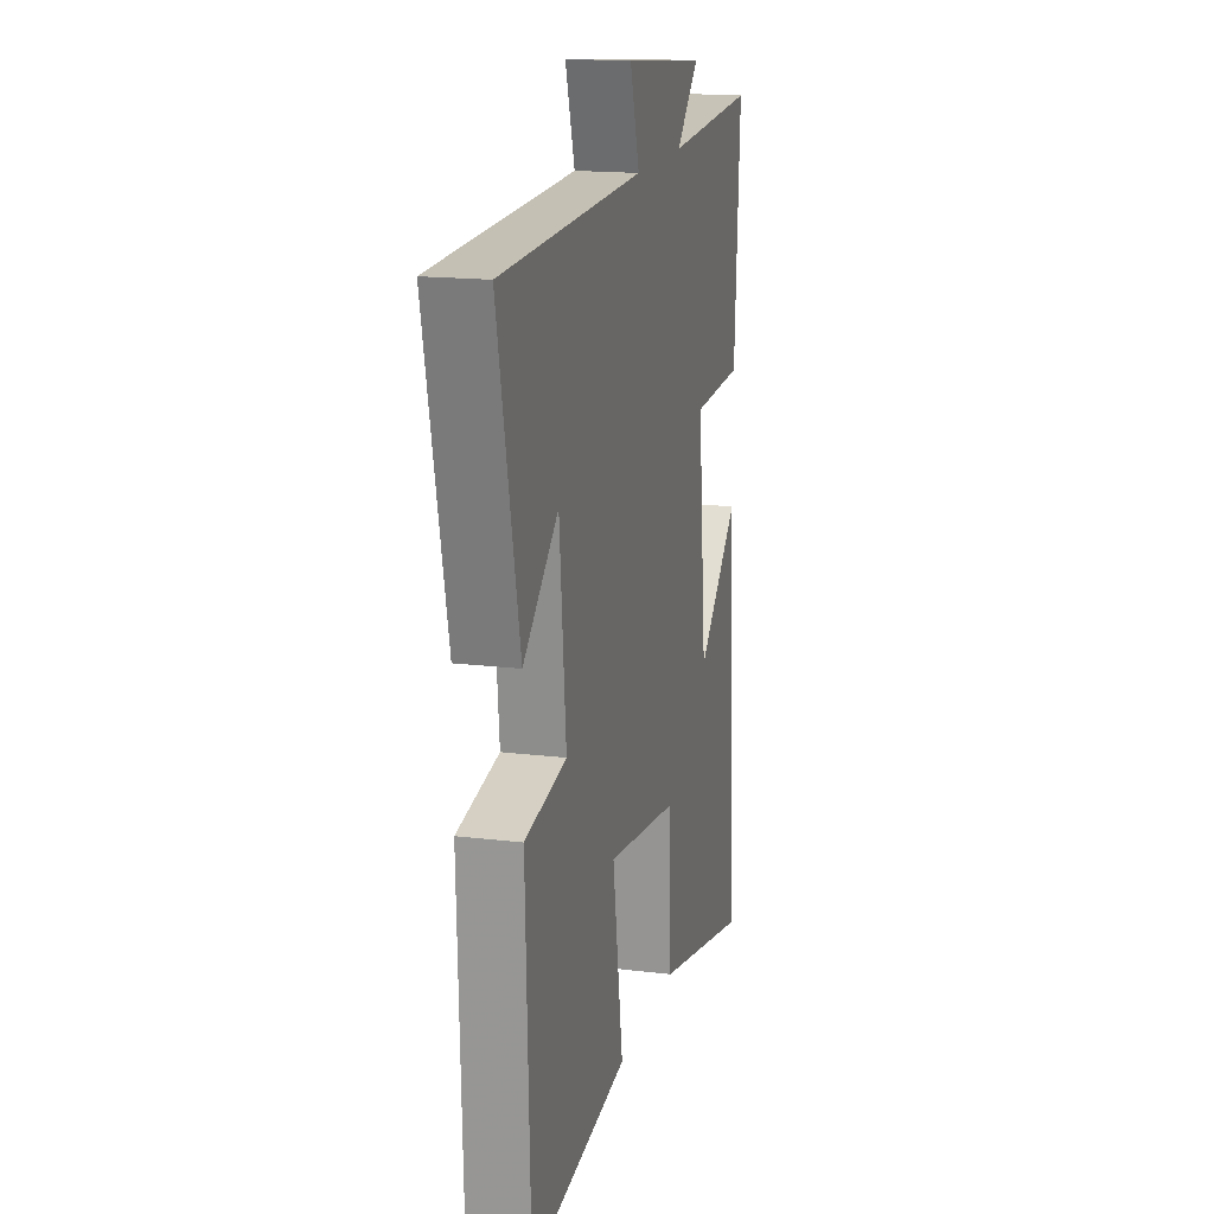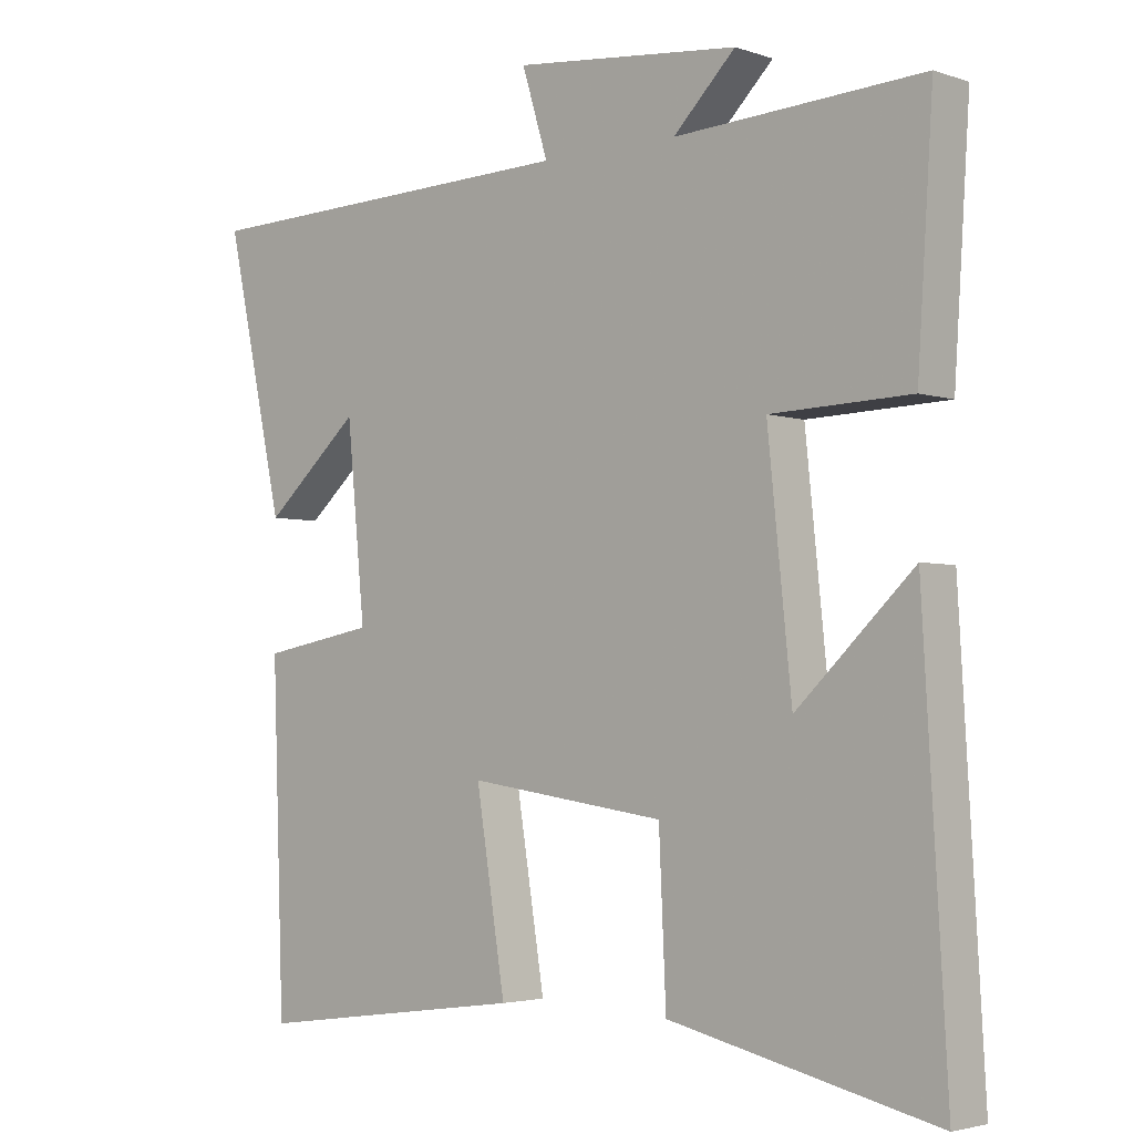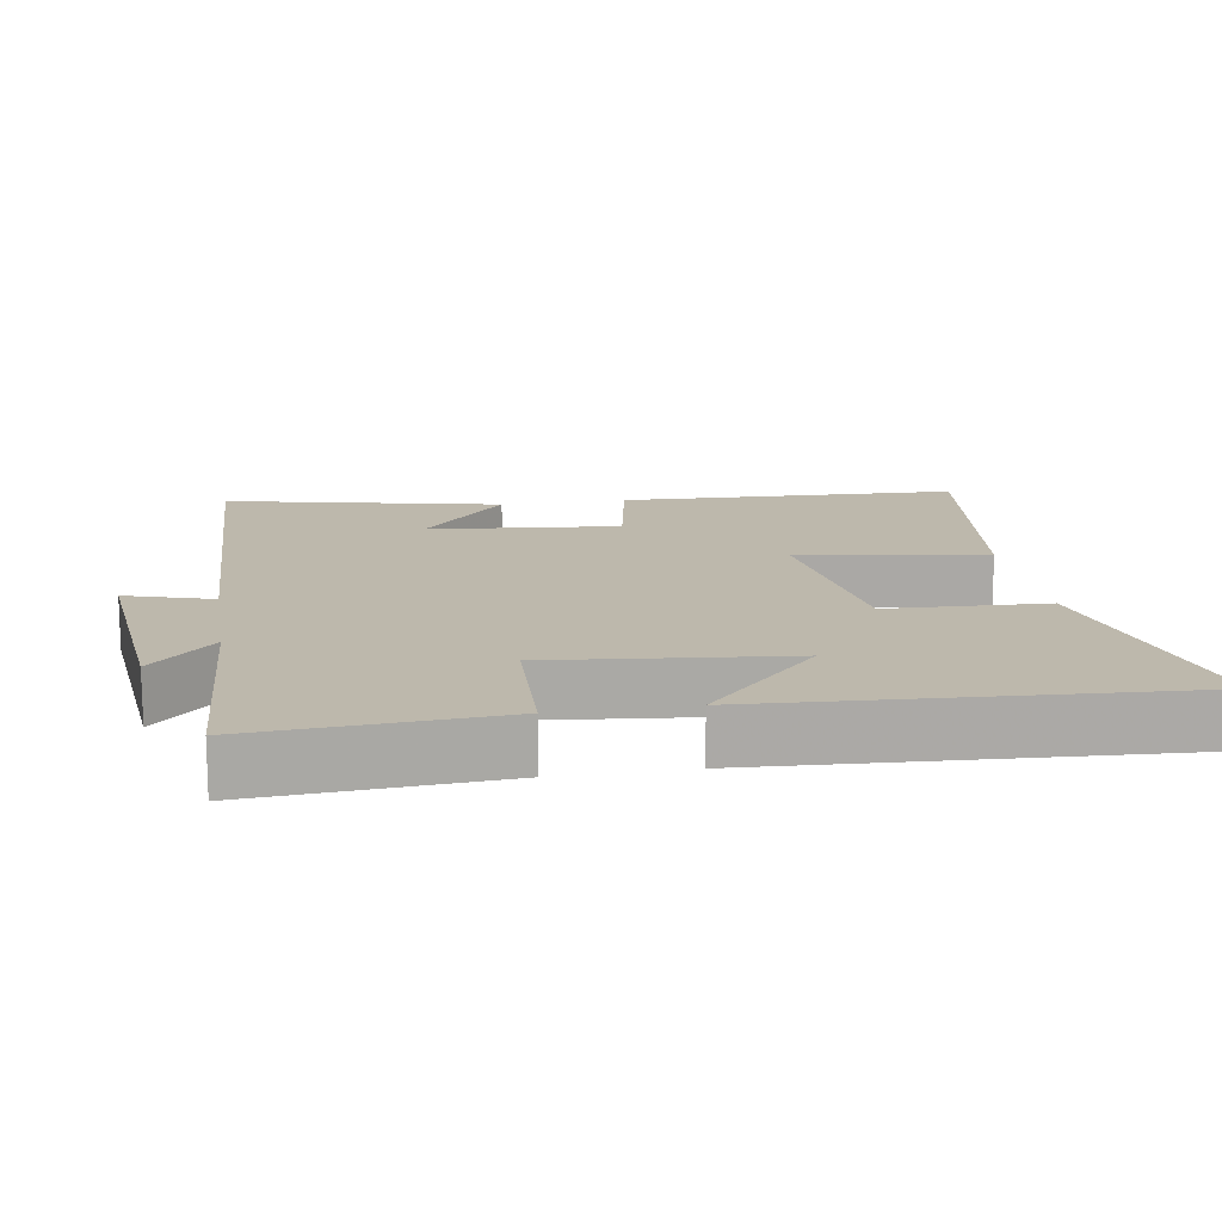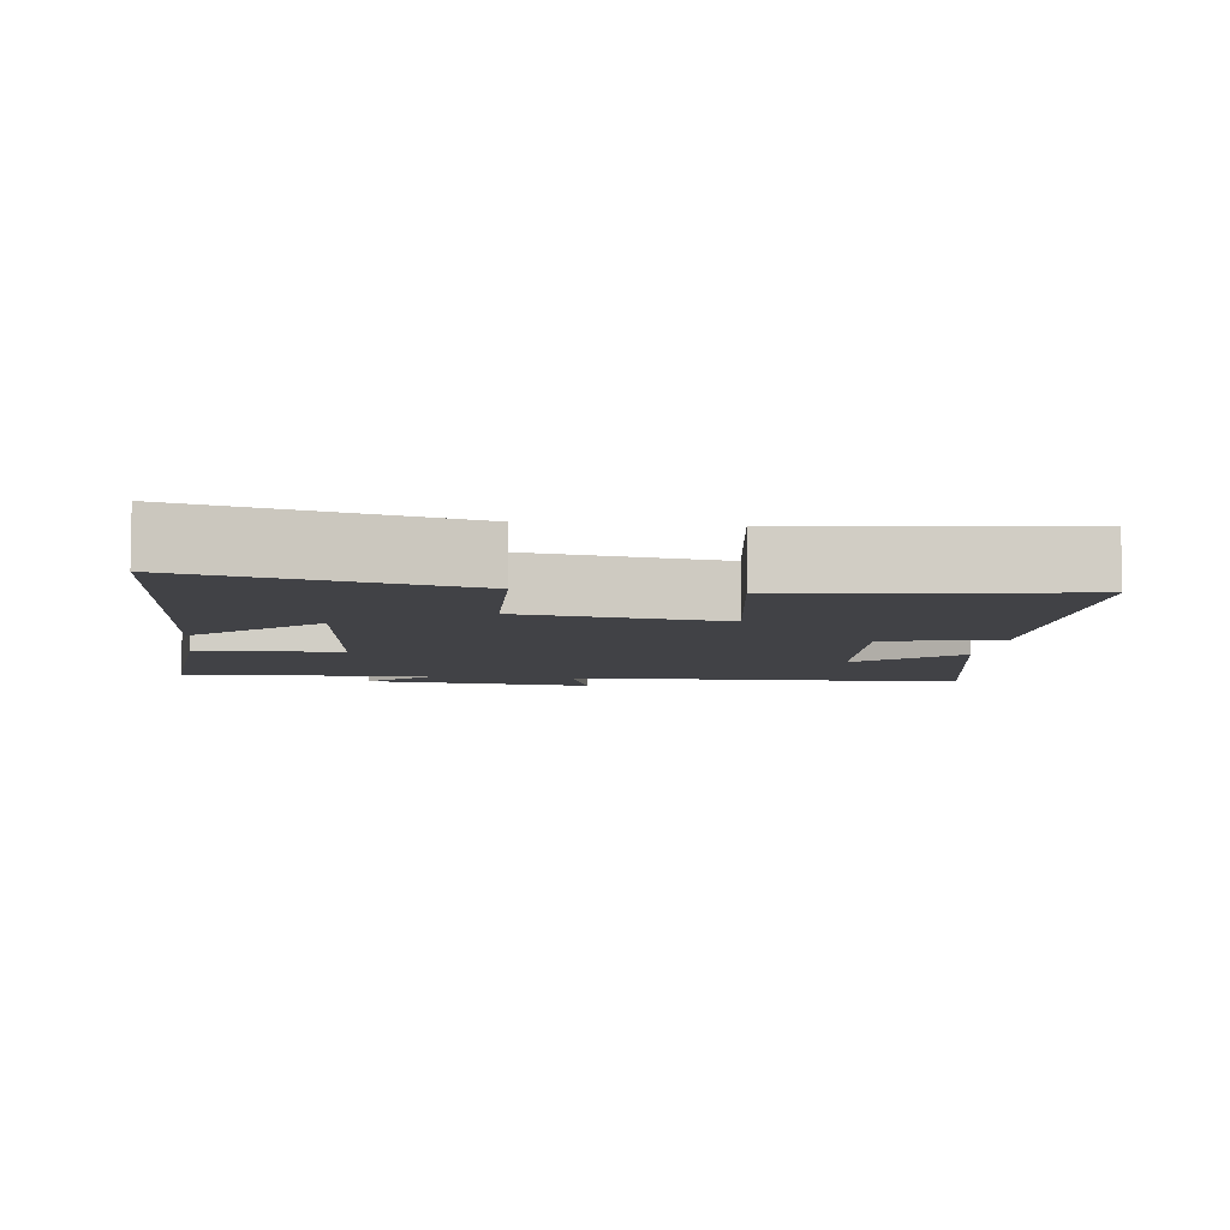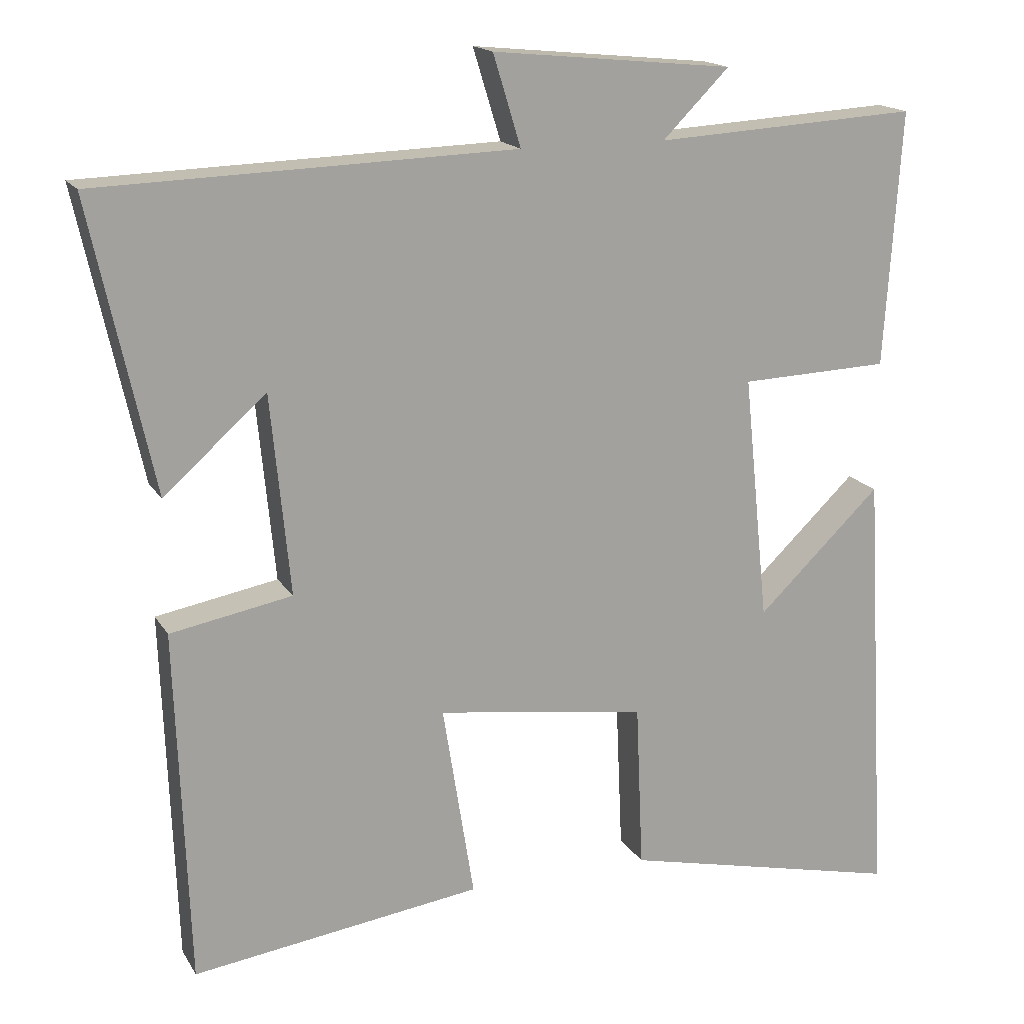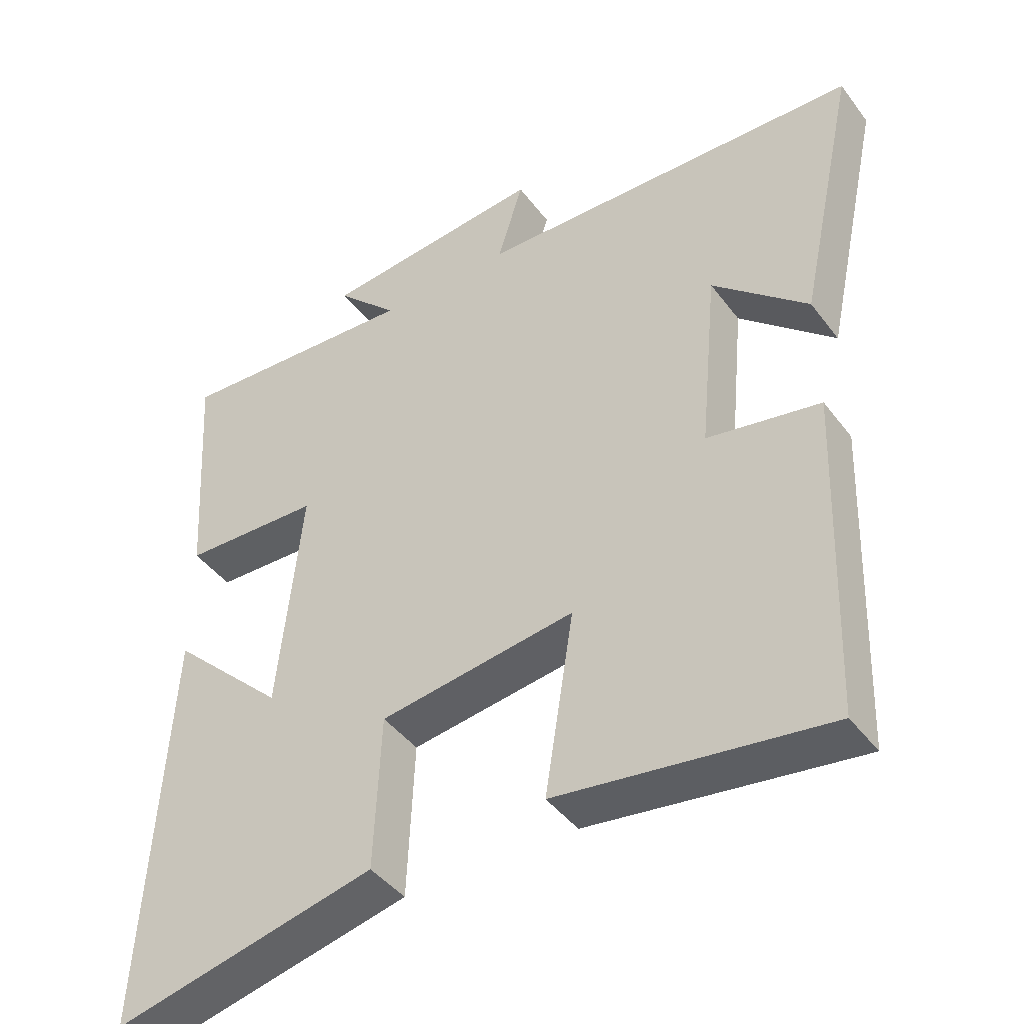
<metadata>
{"format":"obj","ext":"obj","renderer":"f3d","projection":"perspective","resolution":1024,"background":"white","views":[{"elev":16.7,"azim":-76.1,"up":"+Z"},{"elev":-3.2,"azim":41.6,"up":"+Z"},{"elev":14.9,"azim":80.8,"up":"+Y"},{"elev":-6.6,"azim":172.4,"up":"+Y"},{"elev":16.9,"azim":-21.6,"up":"+Z"},{"elev":-43.2,"azim":-146.0,"up":"+Z"}]}
</metadata>
<code>
v 0.522 0.07 0.52
v 0.5 0.07 0.179
v 0.3 0.07 0.172
v 0.334 0.07 -0.158
v 0.5 0.07 0.001
v 0.534 0.07 -0.587
v 0.155 0.07 -0.5
v 0.145 0.07 -0.277
v -0.137 0.07 -0.237
v -0.095 0.07 -0.5
v -0.483 0.07 -0.553
v -0.5 0.07 -0.079
v -0.337 0.07 -0.049
v -0.363 0.07 0.219
v -0.5 0.07 0.097
v -0.584 0.07 0.483
v -0.027 0.07 0.5
v -0.064 0.07 0.621
v 0.258 0.07 0.589
v 0.169 0.07 0.5
v 0.522 0 0.52
v 0.5 0 0.179
v 0.3 0 0.172
v 0.334 0 -0.158
v 0.5 0 0.001
v 0.534 0 -0.587
v 0.155 0 -0.5
v 0.145 0 -0.277
v -0.137 0 -0.237
v -0.095 0 -0.5
v -0.483 0 -0.553
v -0.5 0 -0.079
v -0.337 0 -0.049
v -0.363 0 0.219
v -0.5 0 0.097
v -0.584 0 0.483
v -0.027 0 0.5
v -0.064 0 0.621
v 0.258 0 0.589
v 0.169 0 0.5
f 17 18 19 20
f 16 17 20
f 14 15 16
f 14 16 20
f 13 14 20 1
f 9 10 11 12
f 8 9 12 13
f 6 7 8
f 4 5 6
f 4 6 8
f 3 4 8 13
f 1 2 3
f 1 3 13
f 40 39 38 37
f 40 37 36
f 36 35 34
f 40 36 34
f 21 40 34 33
f 32 31 30 29
f 33 32 29 28
f 28 27 26
f 26 25 24
f 28 26 24
f 33 28 24 23
f 23 22 21
f 33 23 21
f 1 21 22 2
f 2 22 23 3
f 3 23 24 4
f 4 24 25 5
f 5 25 26 6
f 6 26 27 7
f 7 27 28 8
f 8 28 29 9
f 9 29 30 10
f 10 30 31 11
f 11 31 32 12
f 12 32 33 13
f 13 33 34 14
f 14 34 35 15
f 15 35 36 16
f 16 36 37 17
f 17 37 38 18
f 18 38 39 19
f 19 39 40 20
f 20 40 21 1

</code>
